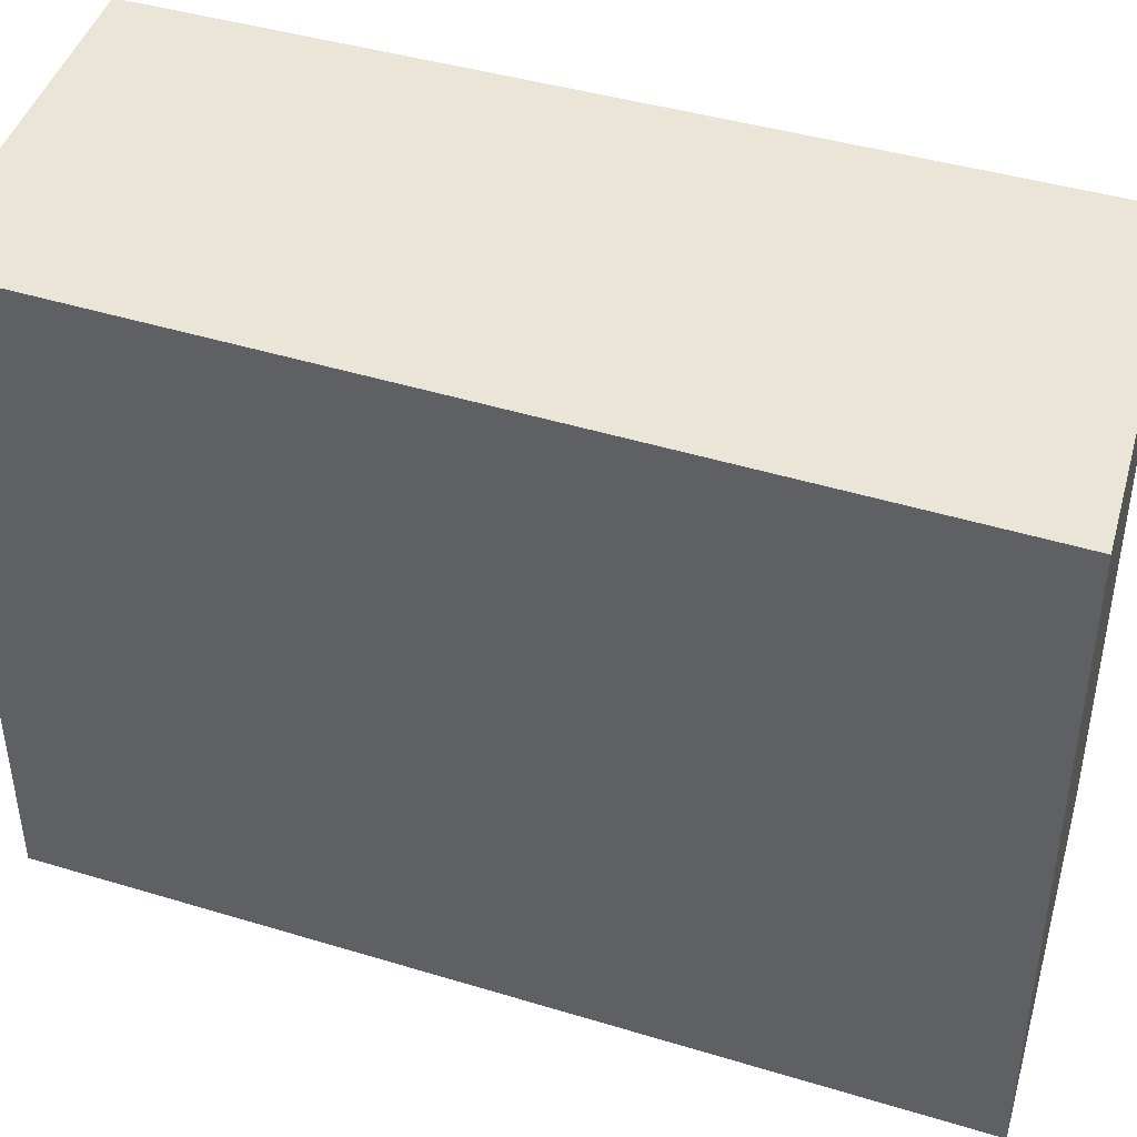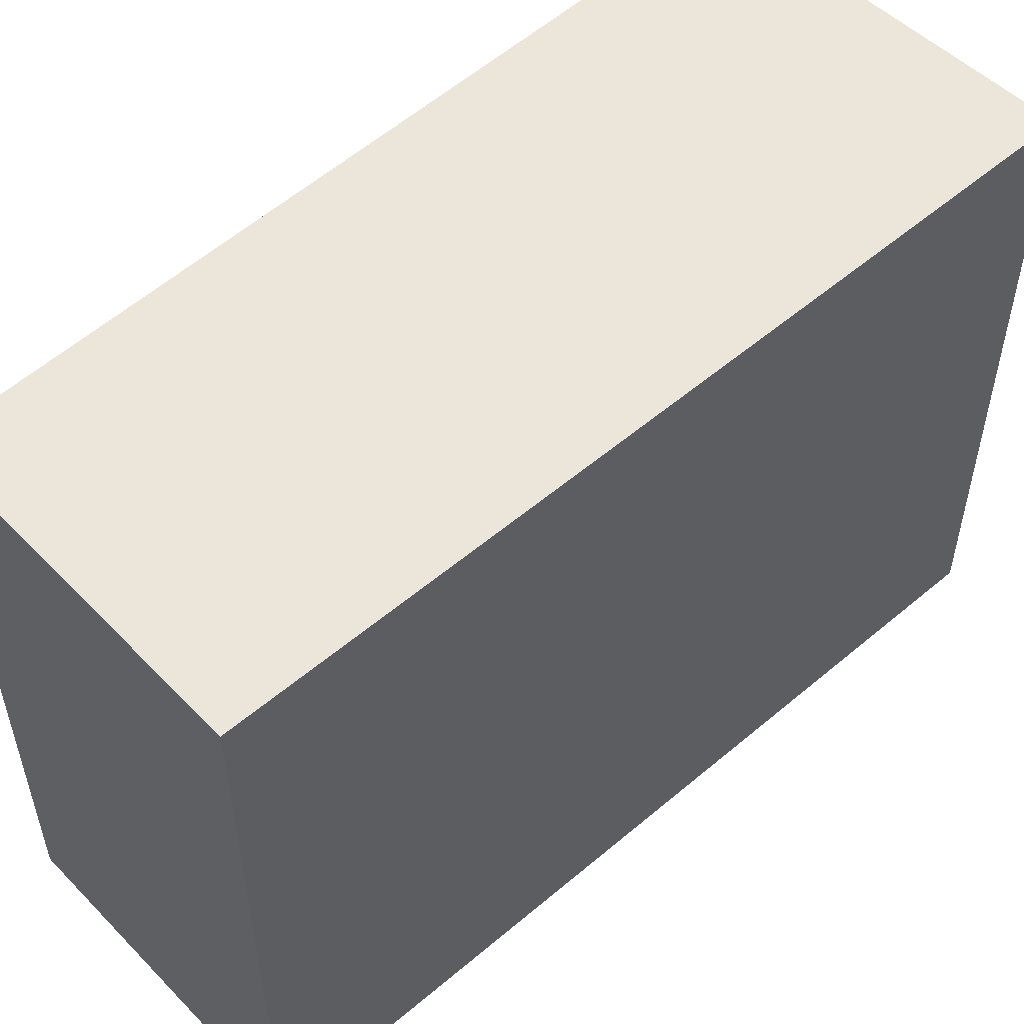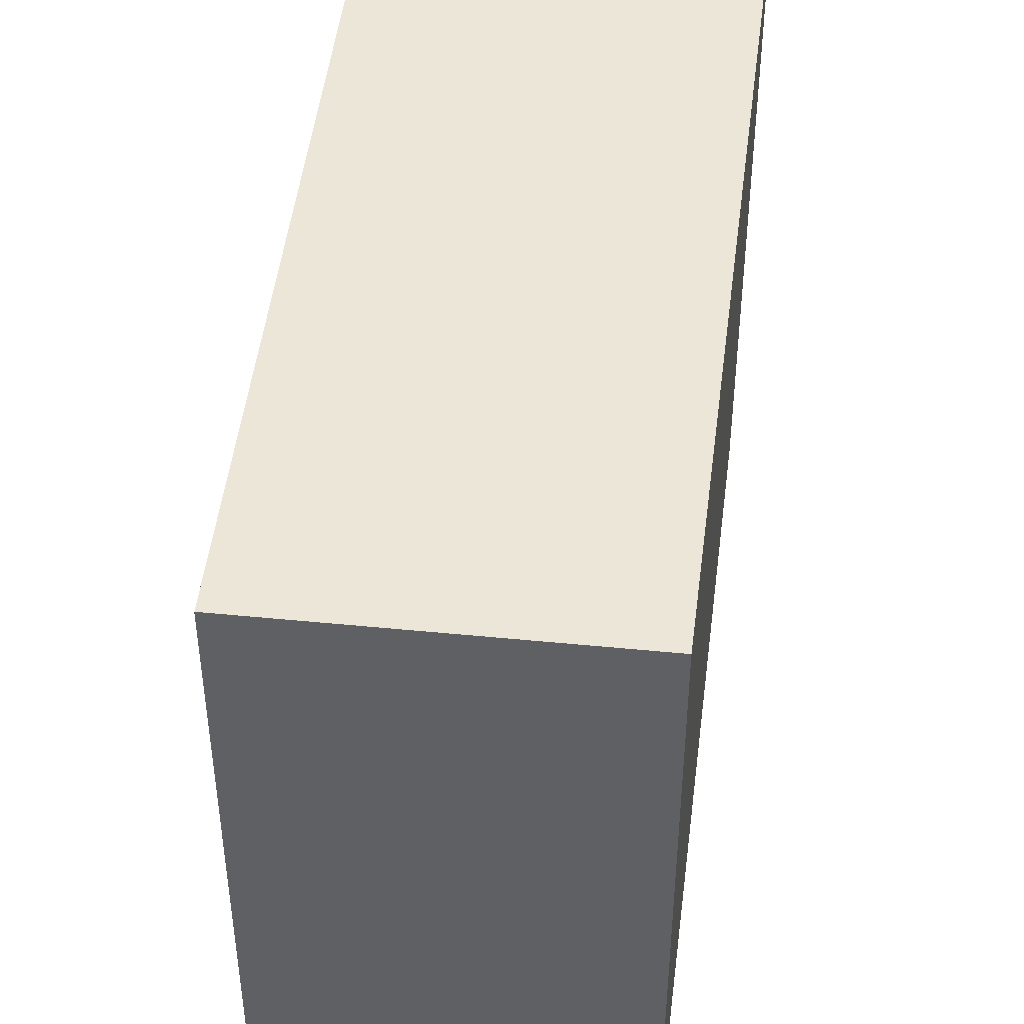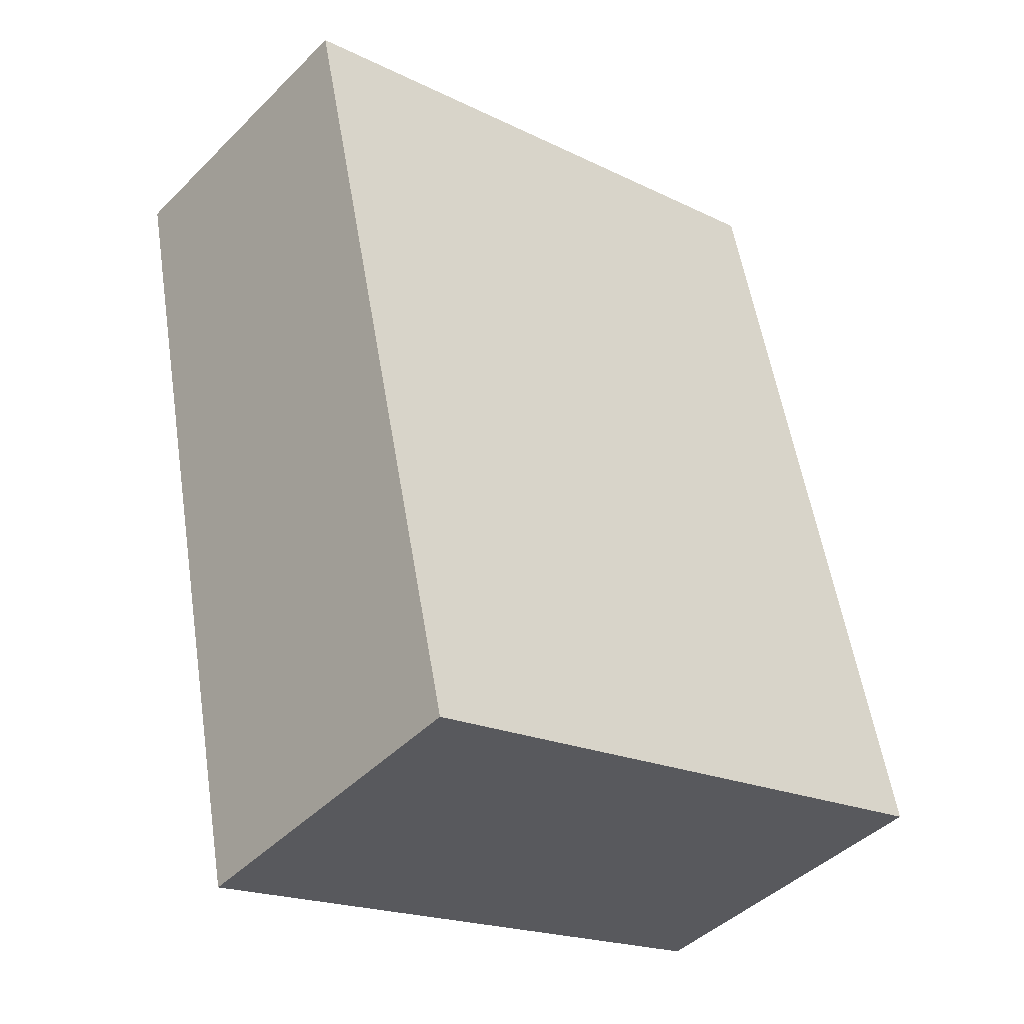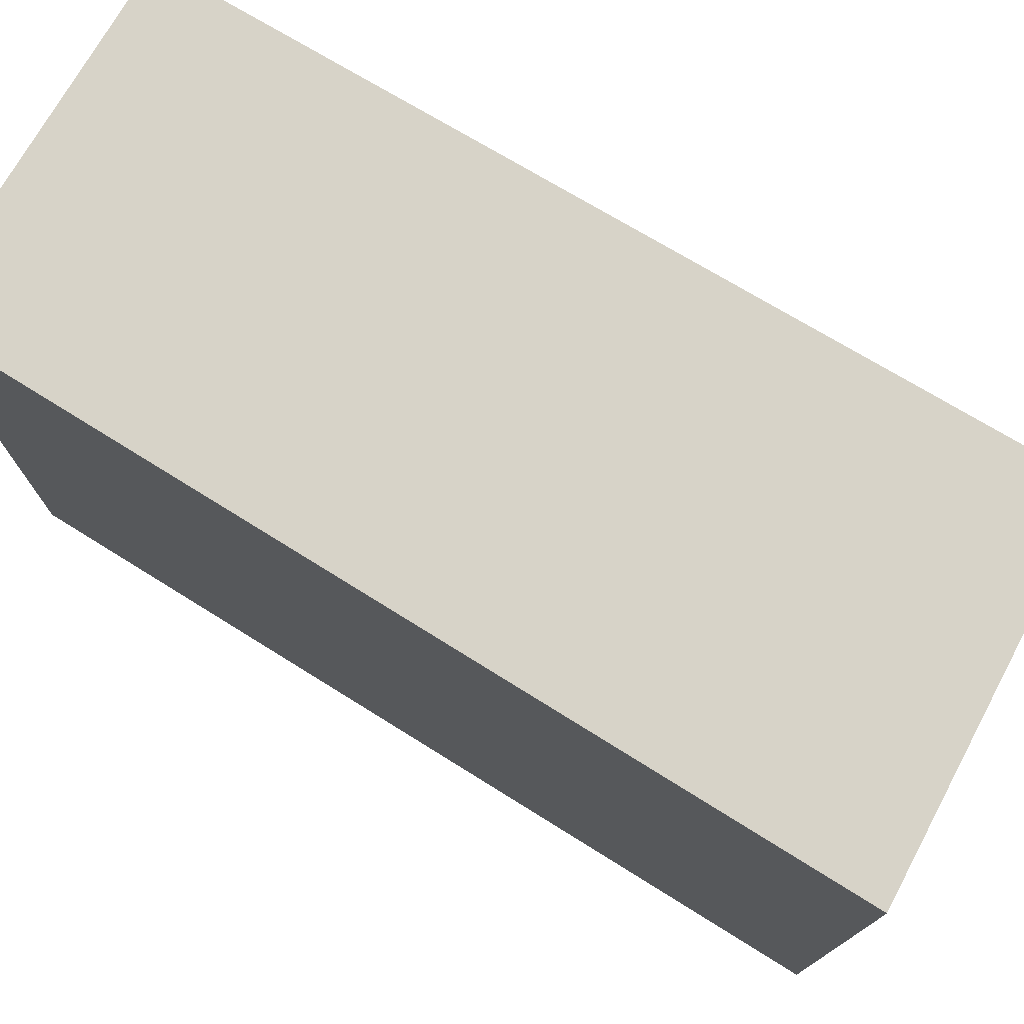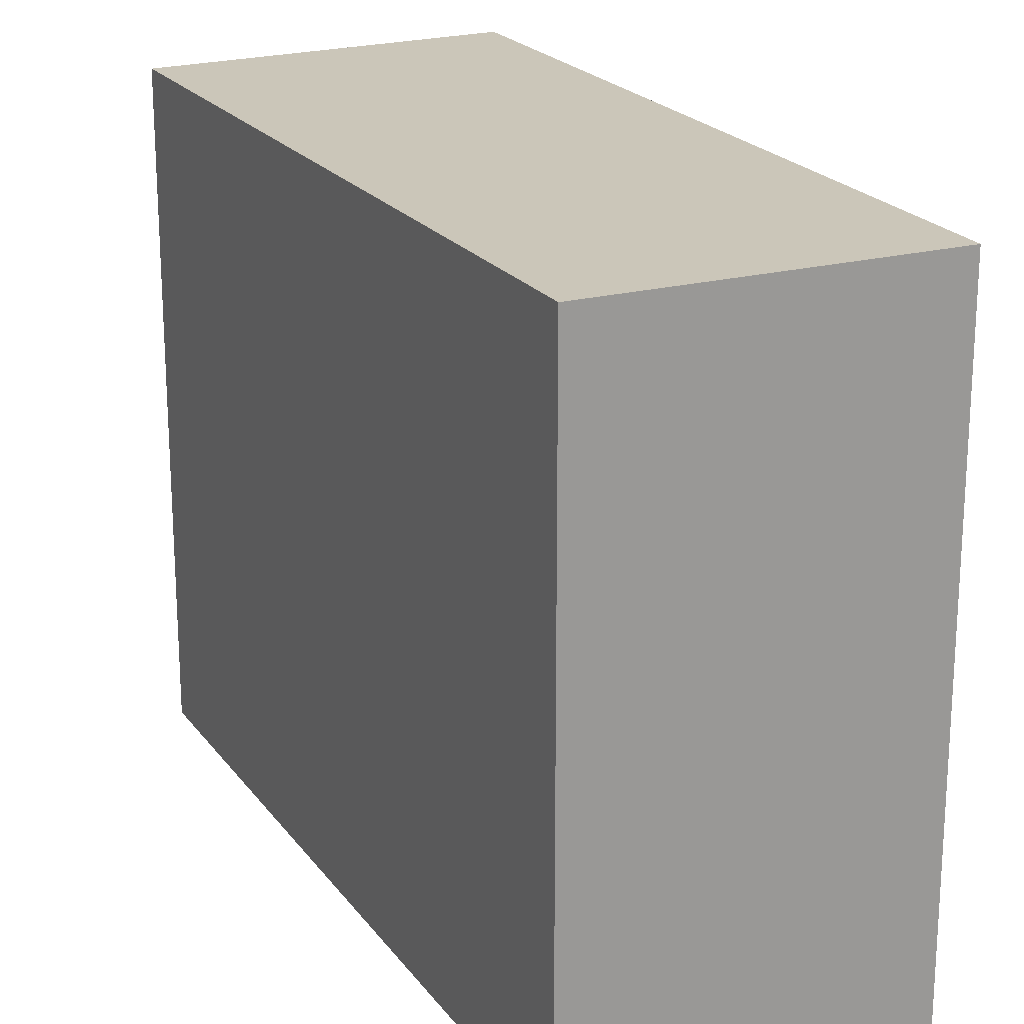
<metadata>
{"format":"obj","ext":"obj","renderer":"f3d","projection":"perspective","resolution":1024,"background":"white","views":[{"elev":45.6,"azim":122.8,"up":"+Y"},{"elev":55.2,"azim":61.6,"up":"+Y"},{"elev":46.3,"azim":20.7,"up":"+Y"},{"elev":-20.0,"azim":-131.7,"up":"+Z"},{"elev":76.7,"azim":135.2,"up":"+Y"},{"elev":21.0,"azim":-11.2,"up":"+Y"}]}
</metadata>
<code>
v  0.802 2.484 3.057
v  1.299 2.484 -0.412
v  0 2.484 1.521e-16
v  2.05 2.484 2.74
v  0 0 0
v  0.802 -1.872e-16 3.057
v  2.05 -1.678e-16 2.74
v  1.299 2.523e-17 -0.412
g defaultobject
f 1 2 3
f 2 1 4
f 5 1 3
f 1 5 6
f 6 4 1
f 4 6 7
f 7 2 4
f 2 7 8
f 8 3 2
f 3 8 5
f 5 7 6
f 7 5 8

</code>
